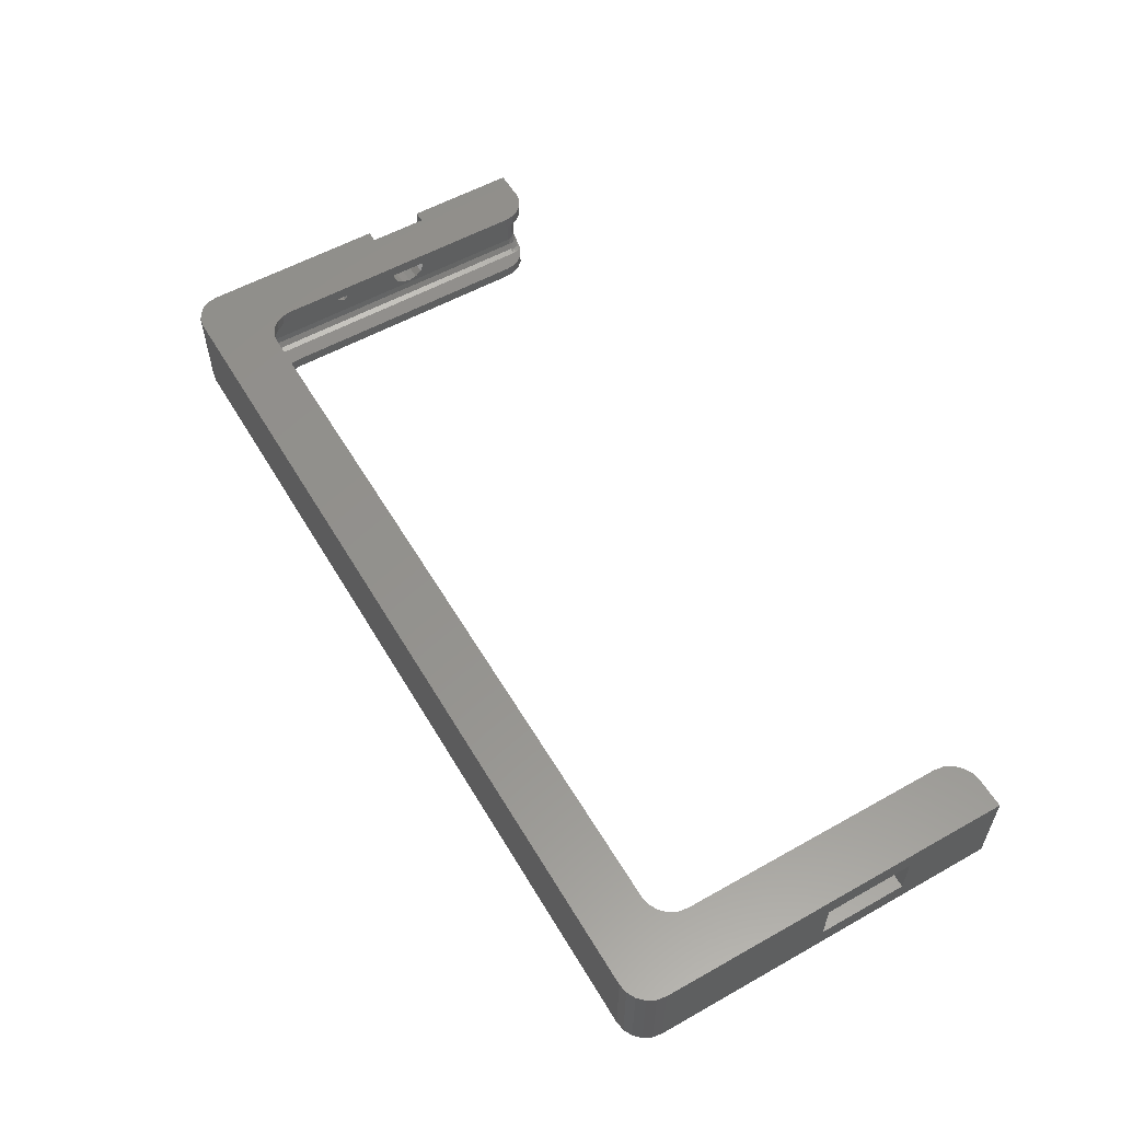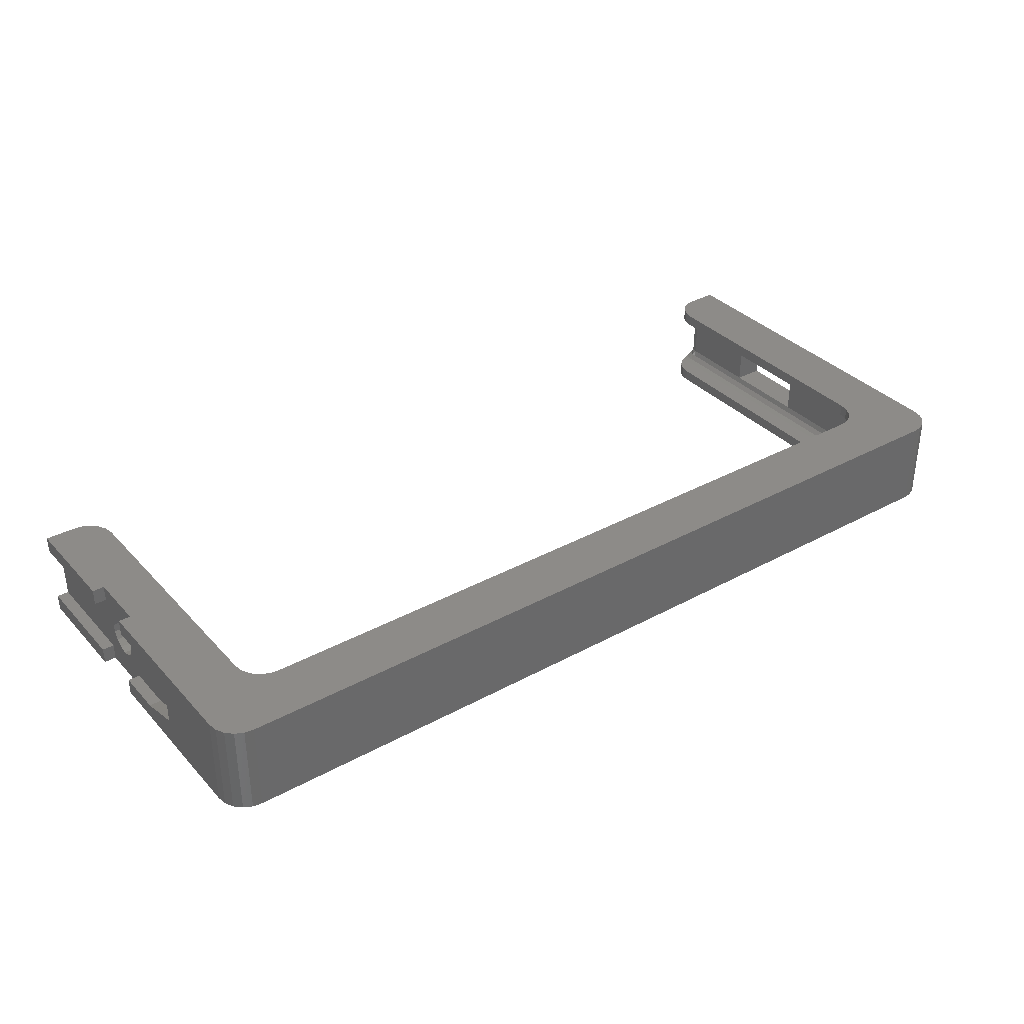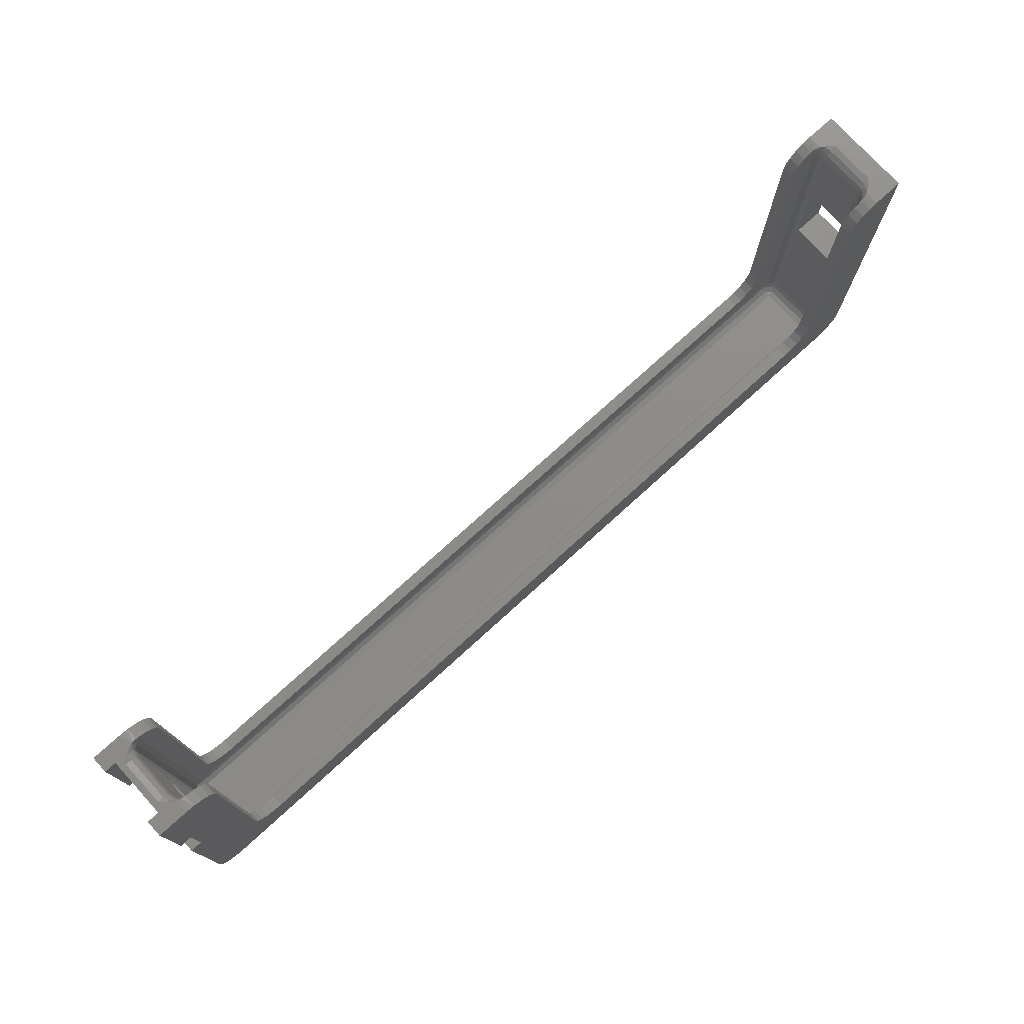
<metadata>
{"format":"stl","ext":"stl","renderer":"f3d","projection":"perspective","resolution":1024,"background":"white","views":[{"elev":56.3,"azim":59.6,"up":"+Z"},{"elev":34.9,"azim":-36.1,"up":"+Z"},{"elev":75.5,"azim":-42.3,"up":"+Y"}]}
</metadata>
<code>
# stl→obj: 330 verts, 668 faces
v 72.5 -5 -2
v 74.05 -4.755 -2
v 72.5 -5 13.5
v 74.05 -4.755 13.5
v 75.44 -4.045 -2
v 75.44 -4.045 13.5
v 76.55 -2.939 13.5
v 76.55 -2.939 -2
v 77.26 -1.545 -2
v 77.26 -1.545 13.5
v 77.5 0 -2
v 77.5 0 13.5
v 77.5 60.31 13.5
v 77.5 29 9.5
v 77.5 29 2
v 77.5 60.31 -2
v 77.5 44 2
v 77.5 44 9.5
v 62.5 5 -2
v 64.05 5.245 -2
v 65.44 5.955 -2
v -72.5 -5 -2
v -62.5 5 -2
v -77.26 -1.545 -2
v -77.5 0 -2
v -74.05 -4.755 -2
v -75.44 -4.045 -2
v -76.55 -2.939 -2
v -77.5 31.5 -2
v -67.5 10 -2
v -67.26 8.455 -2
v -66.55 7.061 -2
v -75.5 31.5 -2
v -67.5 55.31 -2
v -75.5 41.5 -2
v -77.5 41.5 -2
v -77.5 60.31 -2
v -67.74 56.86 -2
v -68.45 58.25 -2
v -69.56 59.36 -2
v -72.5 60.31 -2
v -70.95 60.07 -2
v -65.44 5.955 -2
v -64.05 5.245 -2
v 66.55 7.061 -2
v 67.26 8.455 -2
v 67.5 10 -2
v 67.5 55.31 -2
v 67.74 56.86 -2
v 68.45 58.25 -2
v 69.56 59.36 -2
v 72.5 60.31 -2
v 70.95 60.07 -2
v -77.5 0 13.5
v -77.26 -1.545 13.5
v -76.55 -2.939 13.5
v -75.44 -4.045 13.5
v -74.05 -4.755 13.5
v -72.5 -5 13.5
v -77.5 16 8.74
v -77.5 16 2.76
v -77.5 23.5 0.75
v -77.5 23.5 10.75
v -77.5 31.5 13.5
v -77.5 31.5 10.75
v -77.5 31.5 0.75
v 62.5 5 13.5
v 64.05 5.245 13.5
v 65.44 5.955 13.5
v 66.55 7.061 13.5
v 67.26 8.455 13.5
v 67.5 10 13.5
v 67.5 55.31 13.5
v 67.74 56.86 13.5
v 68.45 58.25 13.5
v 69.56 59.36 13.5
v 72.5 60.31 13.5
v 70.95 60.07 13.5
v -62.5 5 13.5
v -64.05 5.245 13.5
v -65.44 5.955 13.5
v -66.55 7.061 13.5
v -67.26 8.455 13.5
v -67.5 10 13.5
v -67.5 55.31 13.5
v -75.5 31.5 13.5
v -67.74 56.86 13.5
v -77.5 60.31 13.5
v -77.5 41.5 13.5
v -75.5 41.5 13.5
v -68.45 58.25 13.5
v -69.56 59.36 13.5
v -72.5 60.31 13.5
v -70.95 60.07 13.5
v 67.5 10 11.5
v 67.26 8.455 11.5
v 66.55 7.061 11.5
v 65.44 5.955 11.5
v 64.05 5.245 11.5
v 62.5 5 11.5
v -62.5 5 11.5
v 62.5 5 0
v 64.05 5.245 0
v 65.44 5.955 0
v 66.55 7.061 0
v 67.26 8.455 0
v 67.5 10 0
v 67.5 55.31 0
v 67.5 55.31 11.5
v 67.74 56.84 11.5
v 68.44 58.23 11.5
v 69.52 59.33 11.5
v 70.9 60.05 11.5
v 71.72 60.25 11.4
v 72.5 60.31 11.12
v 70.5 58.31 11.5
v 70.54 58.91 11.5
v 70.68 59.49 11.5
v 70.5 2 11.5
v -70.5 2 11.5
v -64.05 5.245 11.5
v -65.44 5.955 11.5
v -66.55 7.061 11.5
v -67.26 8.455 11.5
v -67.5 10 11.5
v -70.5 58.31 11.5
v -67.5 55.31 11.5
v -67.74 56.84 11.5
v -68.44 58.23 11.5
v -70.54 58.91 11.5
v -69.52 59.33 11.5
v -70.68 59.49 11.5
v -70.9 60.05 11.5
v 71.71 59.82 11.32
v 73.56 60.31 10.39
v 72.93 60.02 10.58
v 72.46 59.42 10.58
v 71.37 58.83 11.32
v 71.5 58.31 11.23
v 72.21 58.69 10.58
v 72.23 58.31 10.5
v 72.77 59.31 9.5
v 72.5 58.31 9.5
v 74.5 60.31 9.5
v 73.5 60.04 9.5
v 72.5 60.31 0.3791
v 71.73 60.25 0.09714
v 70.9 60.05 0
v 69.52 59.33 0
v 68.44 58.23 0
v 67.74 56.84 0
v 70.68 59.49 0
v 70.54 58.91 0
v 70.5 58.31 0
v 70.5 2 0
v -62.5 5 0
v -70.5 2 0
v -64.05 5.245 0
v -65.44 5.955 0
v -66.55 7.061 0
v -67.26 8.455 0
v -67.5 10 0
v -70.5 58.31 0
v -67.5 55.31 0
v -67.74 56.84 0
v -68.44 58.23 0
v -70.54 58.91 0
v -69.52 59.33 0
v -70.68 59.49 0
v -70.9 60.05 0
v -71.72 60.25 0.09503
v -72.5 60.31 0.3791
v -71.71 59.82 0.1807
v -73.56 60.31 1.106
v -72.93 60.02 0.9187
v -72.46 59.42 0.9187
v -71.37 58.83 0.1807
v -71.5 58.31 0.2679
v -72.21 58.69 0.9187
v -72.23 58.31 1
v -72.77 59.31 2
v -72.5 58.31 2
v -74.5 60.31 2
v -73.5 60.04 2
v -75.5 60.31 0.75
v -74.5 60.31 9.5
v -75.5 60.31 10.75
v -73.56 60.31 10.39
v -72.5 60.31 11.12
v -77.5 60.31 0.75
v -77.5 60.31 10.75
v -71.73 60.25 11.4
v 72.5 29 2
v 72.5 44 2
v 72.5 29 9.5
v 72.5 44 9.5
v 72.5 2 2
v 72.5 2 9.5
v 72.5 58.31 2
v -75.5 16 8.74
v -75.5 23.5 10.75
v -75.5 16 2.76
v -75.5 23.5 0.75
v -75.5 31.5 0.75
v -75.5 41.5 0.75
v -77.5 41.5 0.75
v -75.5 31.5 10.75
v -75.5 22.5 6.75
v -75.5 21.86 6.516
v -75.5 21.52 5.924
v -75.5 23.14 6.516
v -75.5 33.96 7.776
v -75.5 35.09 8.678
v -75.5 36.5 9
v -75.5 41.5 10.75
v -75.5 37.91 8.678
v -75.5 39.04 7.776
v -75.5 39.67 6.473
v -75.5 39.67 5.027
v -75.5 39.04 3.724
v -75.5 37.91 2.822
v -75.5 36.5 2.5
v -75.5 35.09 2.822
v -75.5 33.96 3.724
v -75.5 22.84 4.81
v -75.5 33.33 5.027
v -75.5 23.37 5.25
v -75.5 23.48 5.924
v -75.5 22.16 4.81
v -75.5 21.63 5.25
v -75.5 33.33 6.473
v -77.5 41.5 10.75
v -72.5 23.14 6.516
v -72.5 22.5 6.75
v -72.5 21.86 6.516
v -72.5 21.52 5.924
v -72.5 21.63 5.25
v -72.5 22.16 4.81
v -72.5 22.84 4.81
v -72.5 23.37 5.25
v -72.5 23.48 5.924
v -72.5 37.91 8.678
v -72.5 36.5 9
v -72.5 35.09 8.678
v -72.5 33.96 7.776
v -72.5 33.33 6.473
v -72.5 33.33 5.027
v -72.5 33.96 3.724
v -72.5 35.09 2.822
v -72.5 36.5 2.5
v -72.5 37.91 2.822
v -72.5 39.04 3.724
v -72.5 39.67 5.027
v -72.5 39.67 6.473
v -72.5 39.04 7.776
v 70.5 1 11.23
v 70.64 0.9773 11.21
v 71.5 2 11.23
v 71.61 1.291 11.01
v 72.23 2 10.5
v 72.28 1.794 10.4
v 72.28 1.104 9.706
v 72.23 1 9.5
v 71.61 0.4936 10.21
v 71.5 0.2679 9.5
v 70.64 0.2872 10.52
v 70.5 0 9.5
v 70.5 0.2679 10.5
v 72.23 1 2
v 72.21 1.857 0.9773
v 72.23 2 1
v 71.5 2 0.2679
v 71.52 1.857 0.2872
v 70.5 1 0.2679
v 71.21 0.8921 0.4936
v 70.5 0.2679 1
v 70.71 0.224 1.104
v 70.5 0 2
v 71.4 0.224 1.794
v 71.5 0.2679 2
v 72.01 0.8921 1.291
v -71.5 2 11.23
v -70.64 0.9773 11.21
v -70.5 1 11.23
v -70.5 0.2679 10.5
v -70.64 0.2872 10.52
v -70.5 0 9.5
v -71.5 0.2679 9.5
v -71.61 0.4936 10.21
v -72.23 1 9.5
v -72.28 1.104 9.706
v -72.5 2 9.5
v -72.28 1.794 10.4
v -72.23 2 10.5
v -71.61 1.291 11.01
v -71.5 0.2679 2
v -70.5 0 2
v -71.52 0.2872 1.857
v -70.5 0.2679 1
v -71.21 0.4936 0.8921
v -70.5 1 0.2679
v -70.71 1.104 0.224
v -71.4 1.794 0.224
v -71.5 2 0.2679
v -72.01 1.291 0.8921
v -72.23 2 1
v -72.21 0.9773 1.857
v -72.5 2 2
v -72.23 1 2
v -72.5 58.31 9.5
v -72.23 58.31 10.5
v -71.5 58.31 11.23
v -72 60.26 11.32
v -72.67 59.74 10.58
v -73.23 60.25 10.58
v -73.5 60.04 9.5
v -71.5 59.34 11.32
v -72.31 59.06 10.58
v -72.77 59.31 9.5
v 72.23 58.31 1
v 71.5 58.31 0.2679
v 72 60.26 0.1807
v 72.67 59.74 0.9187
v 73.23 60.25 0.9187
v 73.5 60.04 2
v 73.56 60.31 1.106
v 74.5 60.31 2
v 71.5 59.34 0.1807
v 72.31 59.06 0.9187
v 72.77 59.31 2
f 1 2 3
f 3 2 4
f 4 2 5
f 4 5 6
f 6 5 7
f 7 5 8
f 7 8 9
f 7 9 10
f 10 9 11
f 10 11 12
f 13 12 14
f 14 12 11
f 14 11 15
f 15 11 16
f 15 16 17
f 17 16 18
f 18 16 13
f 18 13 14
f 9 19 11
f 11 19 20
f 11 20 21
f 19 9 1
f 1 9 8
f 1 8 5
f 5 2 1
f 1 22 19
f 19 22 23
f 23 22 24
f 23 24 25
f 26 27 22
f 22 27 28
f 22 28 24
f 29 30 25
f 25 30 31
f 25 31 32
f 29 33 30
f 30 33 34
f 34 33 35
f 34 35 36
f 36 37 34
f 34 37 38
f 38 37 39
f 39 37 40
f 40 37 41
f 40 41 42
f 32 43 25
f 25 43 44
f 25 44 23
f 21 45 11
f 11 45 46
f 11 46 47
f 11 47 16
f 16 47 48
f 16 48 49
f 49 50 16
f 16 50 51
f 16 51 52
f 52 51 53
f 25 24 54
f 54 24 55
f 55 24 28
f 55 28 56
f 56 28 57
f 57 28 27
f 57 27 26
f 57 26 58
f 58 26 22
f 58 22 59
f 54 60 25
f 25 60 61
f 25 61 62
f 60 54 63
f 63 54 64
f 63 64 65
f 66 29 62
f 62 29 25
f 4 6 3
f 3 6 7
f 3 7 10
f 3 10 67
f 67 10 12
f 67 12 68
f 68 12 69
f 69 12 70
f 70 12 71
f 71 12 72
f 72 12 13
f 72 13 73
f 73 13 74
f 74 13 75
f 75 13 76
f 76 13 77
f 76 77 78
f 67 79 3
f 3 79 59
f 59 79 55
f 59 55 56
f 55 79 54
f 54 79 80
f 54 80 81
f 81 82 54
f 54 82 83
f 54 83 84
f 85 86 84
f 84 86 64
f 84 64 54
f 87 88 85
f 85 88 89
f 85 89 90
f 87 91 88
f 88 91 92
f 88 92 93
f 93 92 94
f 90 86 85
f 56 57 59
f 59 57 58
f 95 96 72
f 72 96 71
f 71 96 97
f 71 97 70
f 70 97 69
f 69 97 98
f 69 98 99
f 69 99 68
f 68 99 100
f 68 100 67
f 100 101 67
f 67 101 79
f 102 103 19
f 19 103 20
f 20 103 104
f 20 104 21
f 21 104 45
f 45 104 105
f 45 105 106
f 45 106 46
f 46 106 107
f 46 107 47
f 107 108 47
f 47 108 48
f 109 73 110
f 110 73 74
f 110 74 111
f 111 74 75
f 111 75 112
f 112 75 76
f 112 76 113
f 113 76 78
f 113 78 114
f 114 78 77
f 114 77 115
f 72 73 95
f 95 73 109
f 95 109 116
f 116 109 110
f 116 110 111
f 116 111 117
f 117 111 112
f 117 112 118
f 118 112 113
f 116 119 95
f 95 119 96
f 96 119 97
f 97 119 98
f 98 119 99
f 99 119 100
f 100 119 120
f 100 120 101
f 101 120 121
f 121 120 122
f 122 120 123
f 123 120 124
f 124 120 125
f 125 120 126
f 125 126 127
f 127 126 128
f 128 126 129
f 129 126 130
f 129 130 131
f 131 130 132
f 131 132 133
f 118 113 134
f 134 113 114
f 134 114 115
f 135 136 115
f 115 136 137
f 115 137 134
f 134 137 138
f 134 138 118
f 118 138 117
f 117 138 116
f 116 138 139
f 139 138 140
f 139 140 141
f 141 140 142
f 141 142 143
f 144 145 135
f 135 145 136
f 145 142 136
f 136 142 137
f 137 142 140
f 140 138 137
f 146 52 147
f 147 52 53
f 147 53 148
f 148 53 51
f 148 51 149
f 149 51 50
f 149 50 150
f 150 50 49
f 150 49 151
f 151 49 48
f 151 48 108
f 148 149 152
f 152 149 153
f 153 149 150
f 153 150 154
f 154 150 151
f 154 151 108
f 108 107 154
f 154 107 155
f 155 107 106
f 155 106 105
f 105 104 155
f 155 104 103
f 155 103 102
f 102 156 155
f 155 156 157
f 157 156 158
f 157 158 159
f 159 160 157
f 157 160 161
f 157 161 162
f 157 162 163
f 163 162 164
f 163 164 165
f 165 166 163
f 163 166 167
f 167 166 168
f 167 168 169
f 169 168 170
f 164 34 165
f 165 34 38
f 165 38 166
f 166 38 39
f 166 39 168
f 168 39 40
f 168 40 170
f 170 40 42
f 170 42 171
f 171 42 41
f 171 41 172
f 169 170 173
f 173 170 171
f 173 171 172
f 174 175 172
f 172 175 176
f 172 176 173
f 173 176 177
f 173 177 169
f 169 177 167
f 167 177 163
f 163 177 178
f 178 177 179
f 178 179 180
f 180 179 181
f 180 181 182
f 183 184 174
f 174 184 175
f 184 181 175
f 175 181 176
f 176 181 179
f 179 177 176
f 172 41 174
f 174 41 185
f 174 185 183
f 183 185 186
f 186 185 187
f 186 187 188
f 188 187 93
f 188 93 189
f 41 37 185
f 185 37 190
f 191 88 187
f 187 88 93
f 189 93 192
f 192 93 94
f 192 94 133
f 133 94 92
f 133 92 131
f 131 92 91
f 131 91 129
f 129 91 87
f 129 87 128
f 128 87 85
f 128 85 127
f 85 84 127
f 127 84 125
f 101 121 79
f 79 121 80
f 80 121 122
f 80 122 81
f 81 122 82
f 82 122 123
f 82 123 124
f 82 124 83
f 83 124 125
f 83 125 84
f 162 161 30
f 30 161 31
f 31 161 160
f 31 160 32
f 32 160 43
f 43 160 159
f 43 159 158
f 43 158 44
f 44 158 156
f 44 156 23
f 19 23 102
f 102 23 156
f 15 17 193
f 193 17 194
f 14 15 195
f 195 15 193
f 18 14 196
f 196 14 195
f 17 18 194
f 194 18 196
f 193 197 195
f 195 197 198
f 196 143 194
f 194 143 199
f 200 60 201
f 201 60 63
f 200 202 60
f 60 202 61
f 203 62 202
f 202 62 61
f 203 204 62
f 62 204 66
f 35 205 36
f 36 205 206
f 86 207 64
f 64 207 65
f 201 208 200
f 200 208 209
f 200 209 210
f 208 201 211
f 211 201 207
f 211 207 212
f 212 207 213
f 213 207 214
f 214 207 215
f 214 215 216
f 216 215 217
f 217 215 187
f 217 187 218
f 218 187 185
f 218 185 219
f 219 185 220
f 220 185 205
f 220 205 221
f 221 205 222
f 222 205 204
f 222 204 223
f 223 204 224
f 224 204 225
f 224 225 226
f 226 225 227
f 226 227 228
f 86 90 207
f 207 90 215
f 35 33 205
f 205 33 204
f 204 203 225
f 225 203 229
f 229 203 202
f 229 202 230
f 230 202 210
f 210 202 200
f 212 231 211
f 211 231 228
f 228 231 226
f 63 65 201
f 201 65 207
f 232 191 215
f 215 191 187
f 205 185 206
f 206 185 190
f 29 66 33
f 33 66 204
f 89 232 90
f 90 232 215
f 191 232 88
f 88 232 89
f 206 190 36
f 36 190 37
f 211 233 208
f 208 233 234
f 208 234 209
f 209 234 235
f 209 235 210
f 210 235 236
f 210 236 230
f 230 236 237
f 230 237 229
f 229 237 238
f 229 238 225
f 225 238 239
f 225 239 227
f 227 239 240
f 227 240 228
f 228 240 241
f 228 241 211
f 211 241 233
f 216 242 214
f 214 242 243
f 214 243 213
f 213 243 244
f 213 244 212
f 212 244 245
f 212 245 231
f 231 245 246
f 231 246 226
f 226 246 247
f 226 247 224
f 224 247 248
f 224 248 223
f 223 248 249
f 223 249 222
f 222 249 250
f 222 250 221
f 221 250 251
f 221 251 220
f 220 251 252
f 220 252 219
f 219 252 253
f 219 253 218
f 218 253 254
f 218 254 217
f 217 254 255
f 217 255 216
f 216 255 242
f 256 119 257
f 257 119 258
f 257 258 259
f 259 258 260
f 259 260 261
f 261 260 198
f 261 198 262
f 262 198 263
f 262 263 264
f 264 263 265
f 264 265 266
f 266 265 267
f 266 267 268
f 268 256 266
f 266 256 257
f 266 257 259
f 262 264 261
f 261 264 259
f 264 266 259
f 269 197 270
f 270 197 271
f 270 271 272
f 270 272 273
f 273 272 155
f 273 155 274
f 273 274 275
f 275 274 276
f 275 276 277
f 277 276 278
f 277 278 279
f 279 278 280
f 279 280 281
f 281 280 269
f 281 269 270
f 277 279 281
f 273 275 270
f 270 275 281
f 275 277 281
f 282 120 283
f 283 120 284
f 283 284 285
f 283 285 286
f 286 285 287
f 286 287 288
f 286 288 289
f 289 288 290
f 289 290 291
f 291 290 292
f 291 292 293
f 293 292 294
f 293 294 295
f 295 294 282
f 295 282 283
f 291 293 295
f 286 289 283
f 283 289 295
f 289 291 295
f 296 297 298
f 298 297 299
f 298 299 300
f 300 299 301
f 300 301 302
f 302 301 157
f 302 157 303
f 303 157 304
f 303 304 305
f 305 304 306
f 305 306 307
f 307 306 308
f 307 308 309
f 309 296 307
f 307 296 298
f 307 298 300
f 303 305 302
f 302 305 300
f 305 307 300
f 163 178 157
f 157 178 304
f 304 178 306
f 306 178 180
f 306 180 182
f 182 308 306
f 292 290 308
f 308 290 309
f 309 290 296
f 296 290 288
f 296 288 287
f 287 297 296
f 278 276 297
f 297 276 299
f 299 276 301
f 301 276 274
f 301 274 155
f 155 157 301
f 310 311 292
f 292 311 294
f 294 311 282
f 282 311 312
f 282 312 126
f 126 120 282
f 192 313 189
f 189 313 314
f 189 314 315
f 315 314 316
f 315 316 188
f 188 316 186
f 313 192 317
f 317 192 133
f 317 133 132
f 132 130 317
f 317 130 312
f 317 312 318
f 318 312 311
f 318 311 310
f 130 126 312
f 310 319 318
f 318 319 314
f 318 314 313
f 319 316 314
f 188 189 315
f 317 318 313
f 287 285 267
f 267 285 268
f 268 285 256
f 256 285 284
f 256 284 120
f 120 119 256
f 267 265 278
f 278 265 280
f 280 265 269
f 269 265 263
f 269 263 198
f 198 197 269
f 199 320 194
f 194 320 193
f 193 320 271
f 193 271 197
f 271 320 272
f 272 320 321
f 272 321 154
f 154 155 272
f 147 322 146
f 146 322 323
f 146 323 324
f 324 323 325
f 324 325 326
f 326 325 327
f 322 147 328
f 328 147 148
f 328 148 152
f 152 153 328
f 328 153 321
f 328 321 329
f 329 321 320
f 329 320 199
f 153 154 321
f 199 330 329
f 329 330 323
f 329 323 322
f 330 325 323
f 326 146 324
f 328 329 322
f 116 139 119
f 119 139 258
f 258 139 260
f 260 139 141
f 260 141 195
f 195 141 196
f 196 141 143
f 195 198 260
f 327 325 144
f 144 325 145
f 145 325 142
f 142 325 330
f 142 330 199
f 199 143 142
f 287 267 297
f 297 267 278
f 182 181 310
f 310 181 319
f 319 181 316
f 316 181 184
f 316 184 183
f 183 186 316
f 164 162 34
f 34 162 30
f 115 77 135
f 135 77 13
f 135 13 144
f 144 13 16
f 144 16 327
f 327 16 326
f 326 16 52
f 326 52 146
f 3 59 1
f 1 59 22
f 233 246 234
f 234 246 245
f 234 245 244
f 233 241 246
f 246 241 247
f 247 241 240
f 247 240 239
f 238 249 239
f 239 249 248
f 239 248 247
f 249 238 308
f 308 238 237
f 308 237 236
f 308 236 292
f 292 236 235
f 292 235 234
f 242 310 243
f 243 310 292
f 243 292 244
f 244 292 234
f 242 255 310
f 310 255 254
f 310 254 182
f 182 254 253
f 182 253 252
f 252 251 182
f 182 251 250
f 182 250 308
f 308 250 249

</code>
